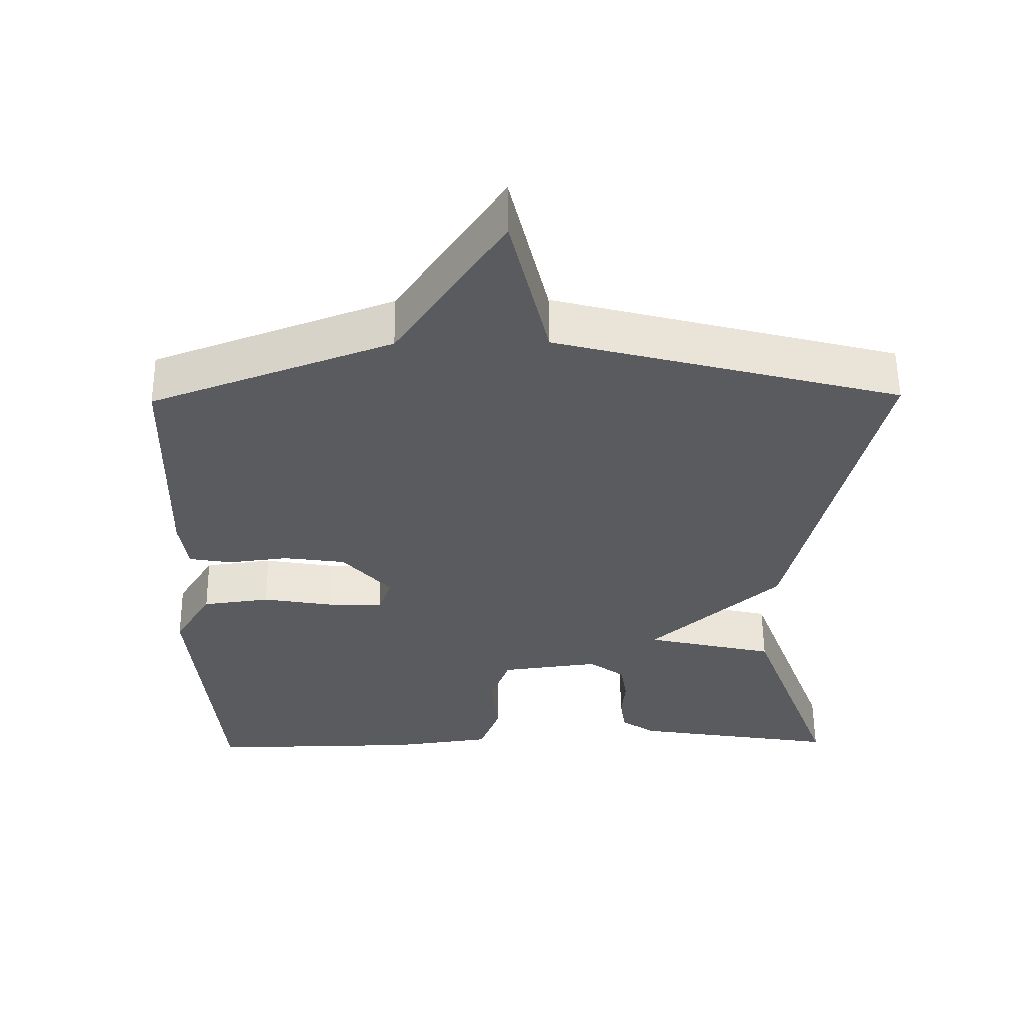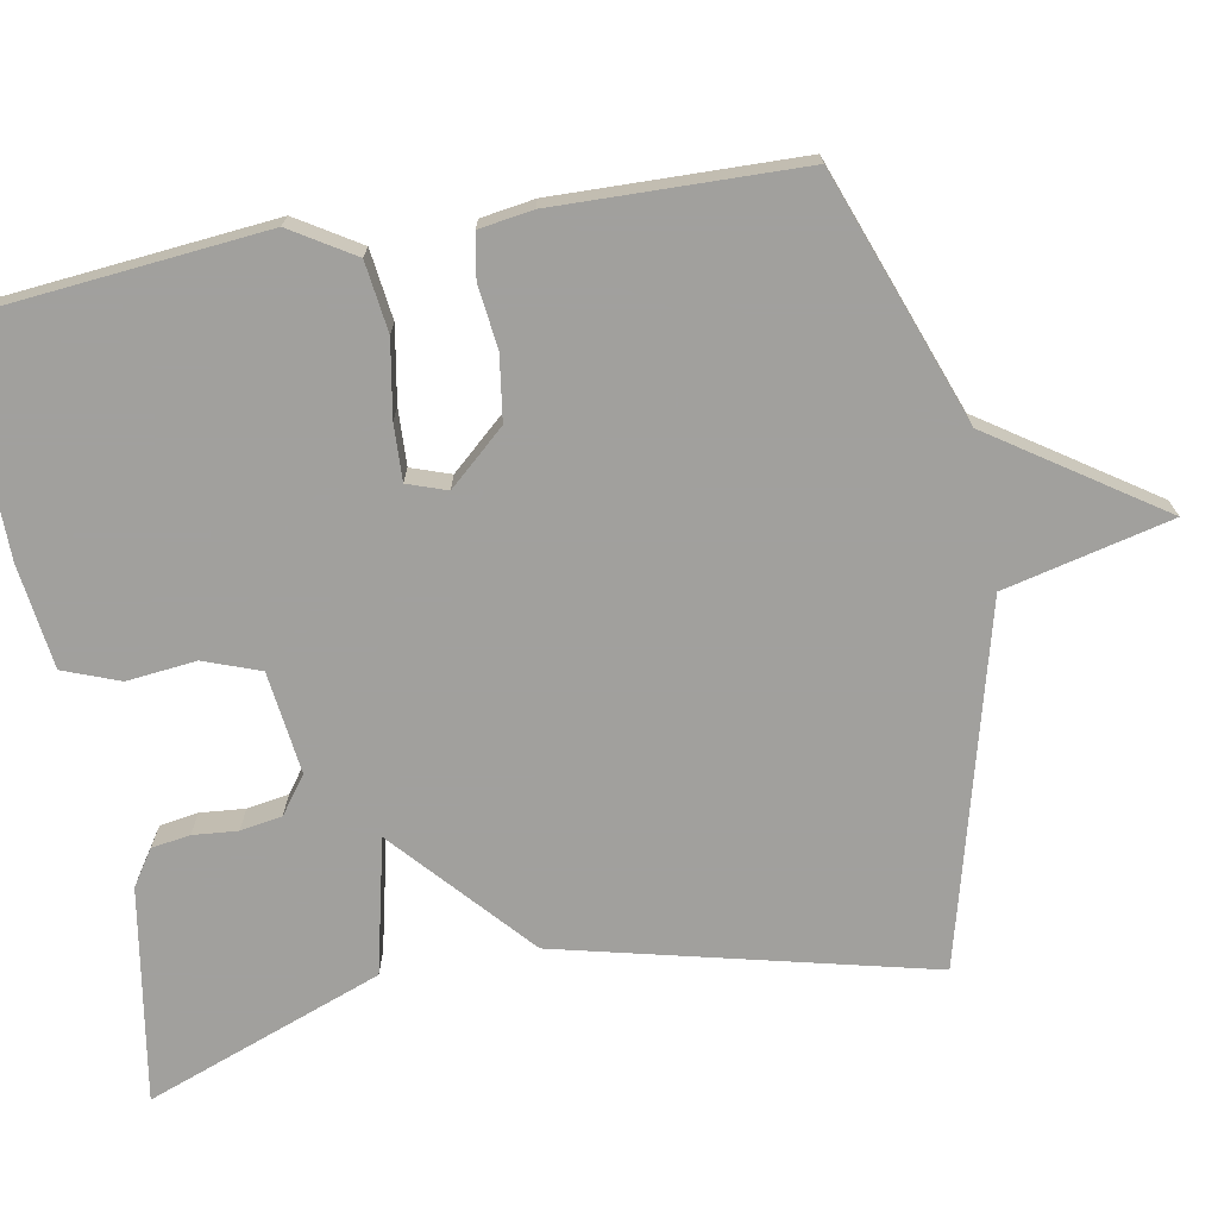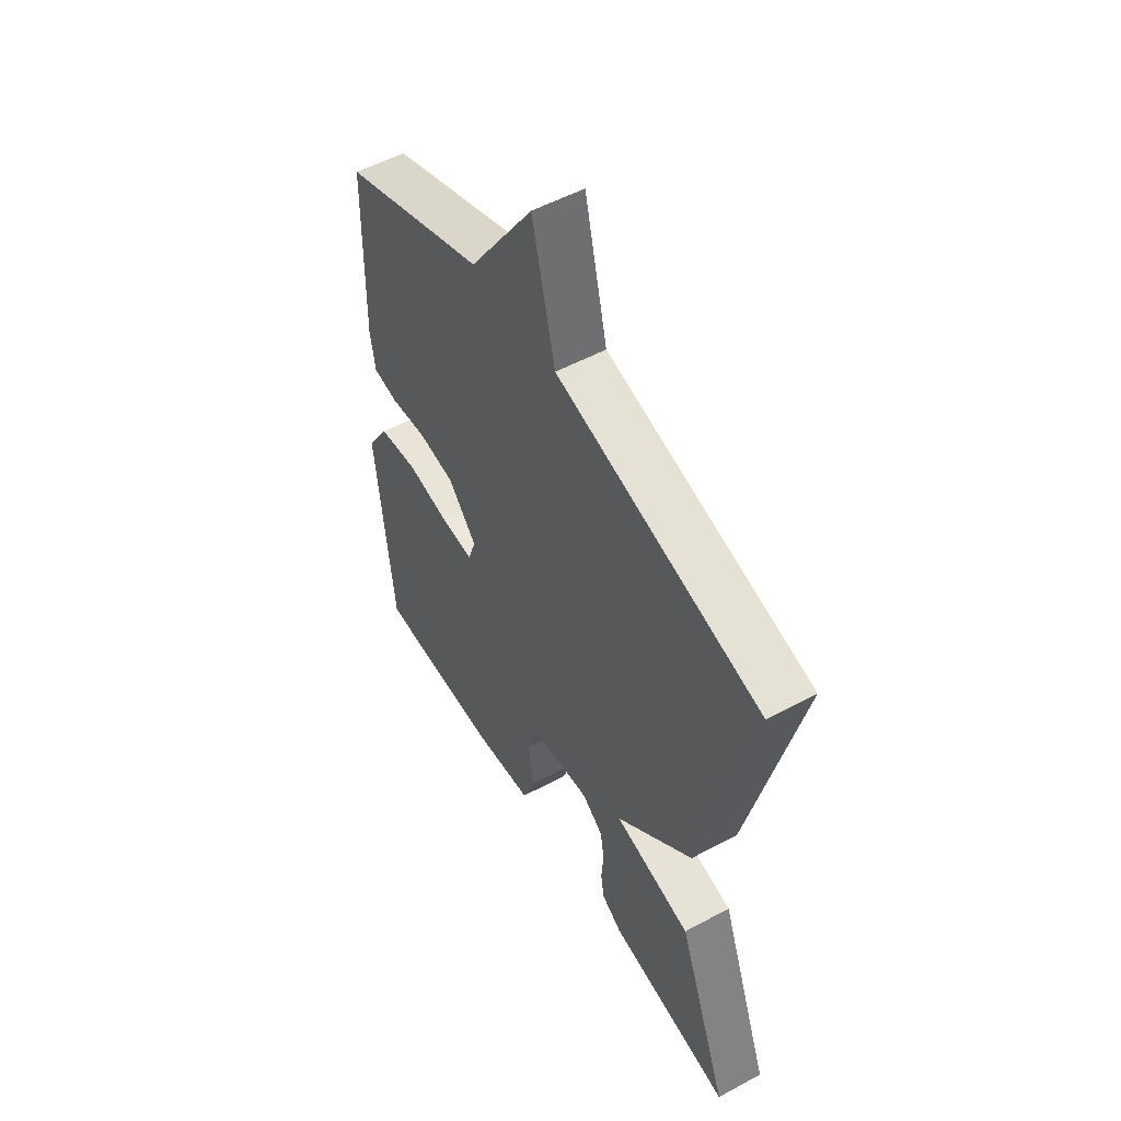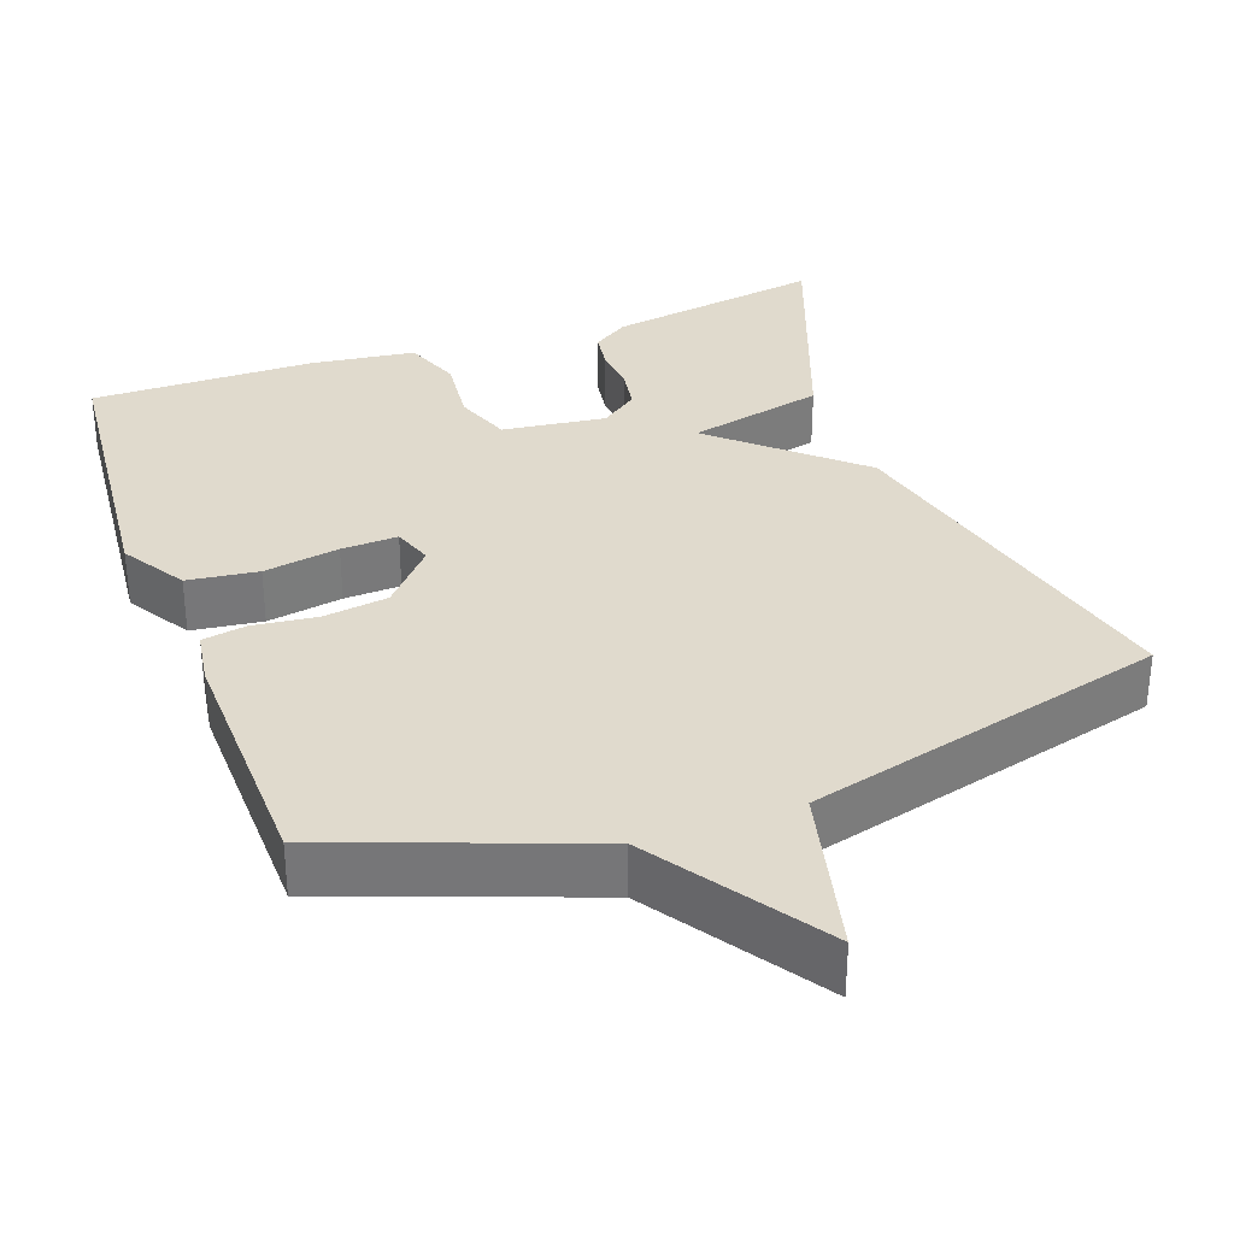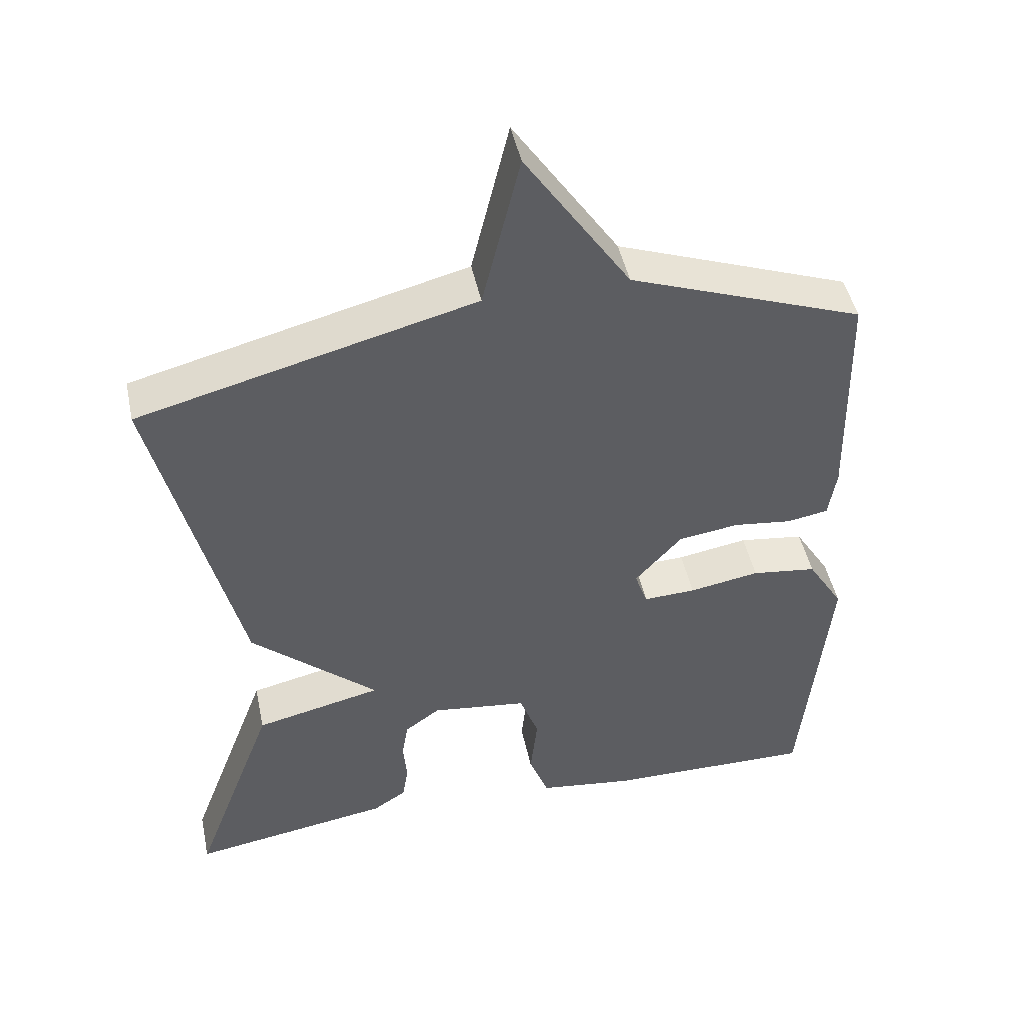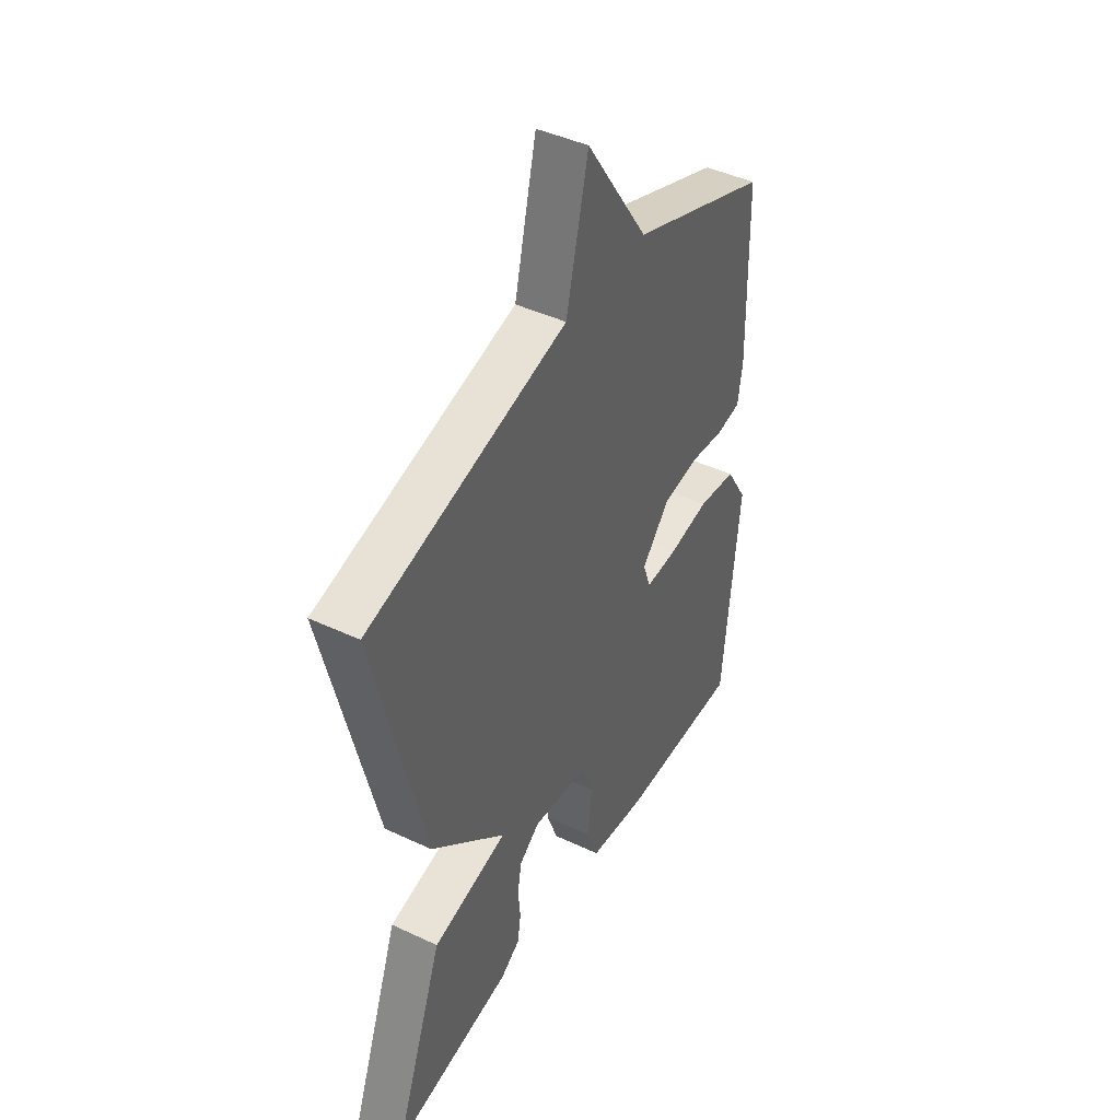
<metadata>
{"format":"obj","ext":"obj","renderer":"f3d","projection":"perspective","resolution":1024,"background":"white","views":[{"elev":56.7,"azim":-0.6,"up":"+Z"},{"elev":-71.7,"azim":-79.8,"up":"+Y"},{"elev":53.3,"azim":60.0,"up":"+Z"},{"elev":33.1,"azim":-20.0,"up":"+Y"},{"elev":46.9,"azim":168.1,"up":"+Z"},{"elev":43.8,"azim":119.0,"up":"+Z"}]}
</metadata>
<code>
v -0.5 0.07 -0.5
v -0.538 0.07 -0.108
v -0.487 0.07 -0.025
v -0.395 0.07 -0.013
v -0.296 0.07 -0.03
v -0.222 0.07 -0.033
v -0.204 0.07 0.019
v -0.27 0.07 0.093
v -0.355 0.07 0.105
v -0.438 0.07 0.095
v -0.496 0.07 0.105
v -0.507 0.07 0.176
v -0.5 0.07 0.5
v -0.171 0.07 0.622
v -0.024 0.07 0.842
v 0.029 0.07 0.622
v 0.5 0.07 0.5
v 0.383 0.07 0.013
v 0.205 0.07 -0.146
v 0.383 0.07 -0.187
v 0.5 0.07 -0.5
v 0.217 0.07 -0.454
v 0.17 0.07 -0.423
v 0.162 0.07 -0.372
v 0.167 0.07 -0.313
v 0.158 0.07 -0.258
v 0.109 0.07 -0.222
v -0.026 0.07 -0.239
v -0.053 0.07 -0.313
v -0.043 0.07 -0.405
v -0.071 0.07 -0.479
v -0.208 0.07 -0.497
v -0.5 0 -0.5
v -0.538 0 -0.108
v -0.487 0 -0.025
v -0.395 0 -0.013
v -0.296 0 -0.03
v -0.222 0 -0.033
v -0.204 0 0.019
v -0.27 0 0.093
v -0.355 0 0.105
v -0.438 0 0.095
v -0.496 0 0.105
v -0.507 0 0.176
v -0.5 0 0.5
v -0.171 0 0.622
v -0.024 0 0.842
v 0.029 0 0.622
v 0.5 0 0.5
v 0.383 0 0.013
v 0.205 0 -0.146
v 0.383 0 -0.187
v 0.5 0 -0.5
v 0.217 0 -0.454
v 0.17 0 -0.423
v 0.162 0 -0.372
v 0.167 0 -0.313
v 0.158 0 -0.258
v 0.109 0 -0.222
v -0.026 0 -0.239
v -0.053 0 -0.313
v -0.043 0 -0.405
v -0.071 0 -0.479
v -0.208 0 -0.497
f 3 4 5
f 2 3 5
f 1 2 5
f 32 1 5
f 31 32 5
f 30 31 5
f 29 30 5
f 28 29 5 6
f 27 28 6 7
f 26 27 7 8
f 23 24 25
f 22 23 25
f 21 22 25
f 20 21 25
f 19 20 25
f 19 25 26
f 16 17 18 19
f 19 26 8
f 16 19 8
f 15 16 8
f 14 15 8
f 12 13 14
f 11 12 14
f 10 11 14
f 9 10 14
f 8 9 14
f 37 36 35
f 37 35 34
f 37 34 33
f 37 33 64
f 37 64 63
f 37 63 62
f 37 62 61
f 38 37 61 60
f 39 38 60 59
f 40 39 59 58
f 57 56 55
f 57 55 54
f 57 54 53
f 57 53 52
f 57 52 51
f 58 57 51
f 51 50 49 48
f 40 58 51
f 40 51 48
f 40 48 47
f 40 47 46
f 46 45 44
f 46 44 43
f 46 43 42
f 46 42 41
f 46 41 40
f 1 33 34 2
f 2 34 35 3
f 3 35 36 4
f 4 36 37 5
f 5 37 38 6
f 6 38 39 7
f 7 39 40 8
f 8 40 41 9
f 9 41 42 10
f 10 42 43 11
f 11 43 44 12
f 12 44 45 13
f 13 45 46 14
f 14 46 47 15
f 15 47 48 16
f 16 48 49 17
f 17 49 50 18
f 18 50 51 19
f 19 51 52 20
f 20 52 53 21
f 21 53 54 22
f 22 54 55 23
f 23 55 56 24
f 24 56 57 25
f 25 57 58 26
f 26 58 59 27
f 27 59 60 28
f 28 60 61 29
f 29 61 62 30
f 30 62 63 31
f 31 63 64 32
f 32 64 33 1

</code>
